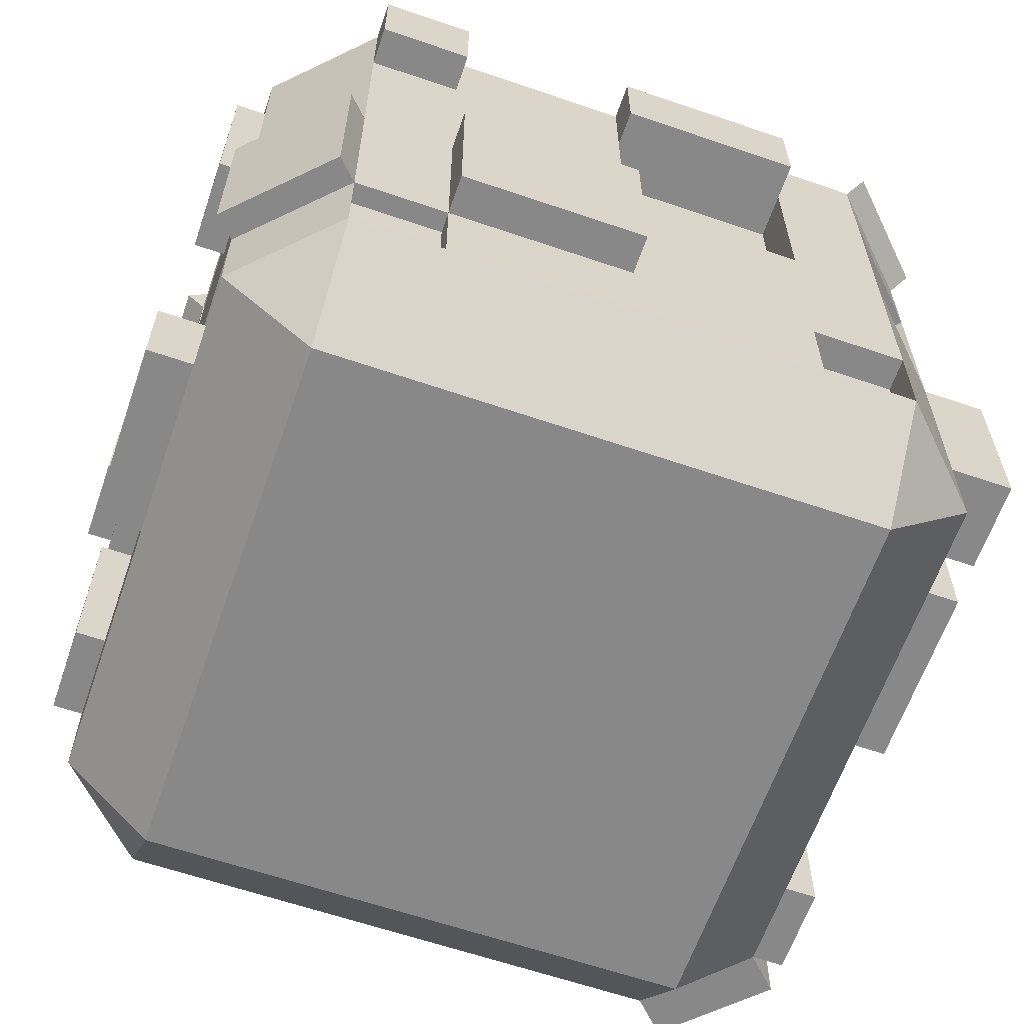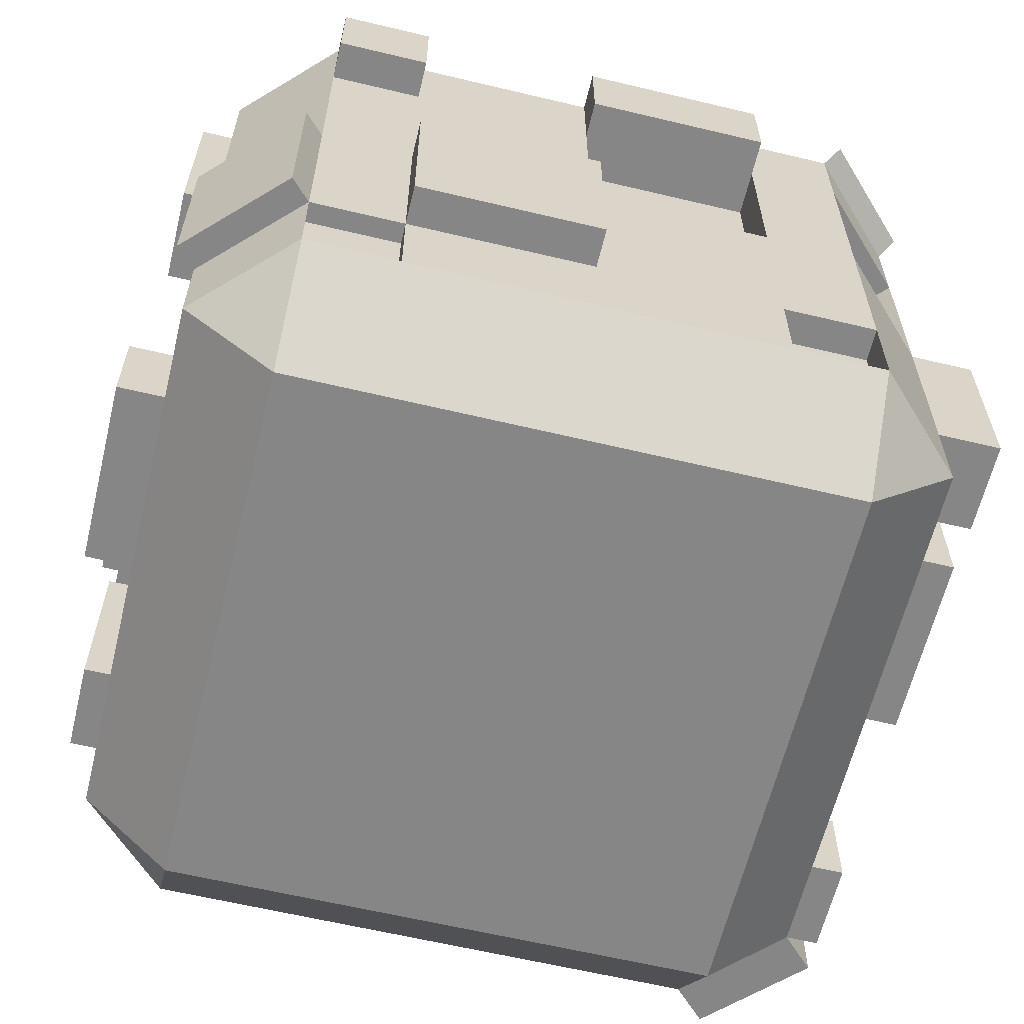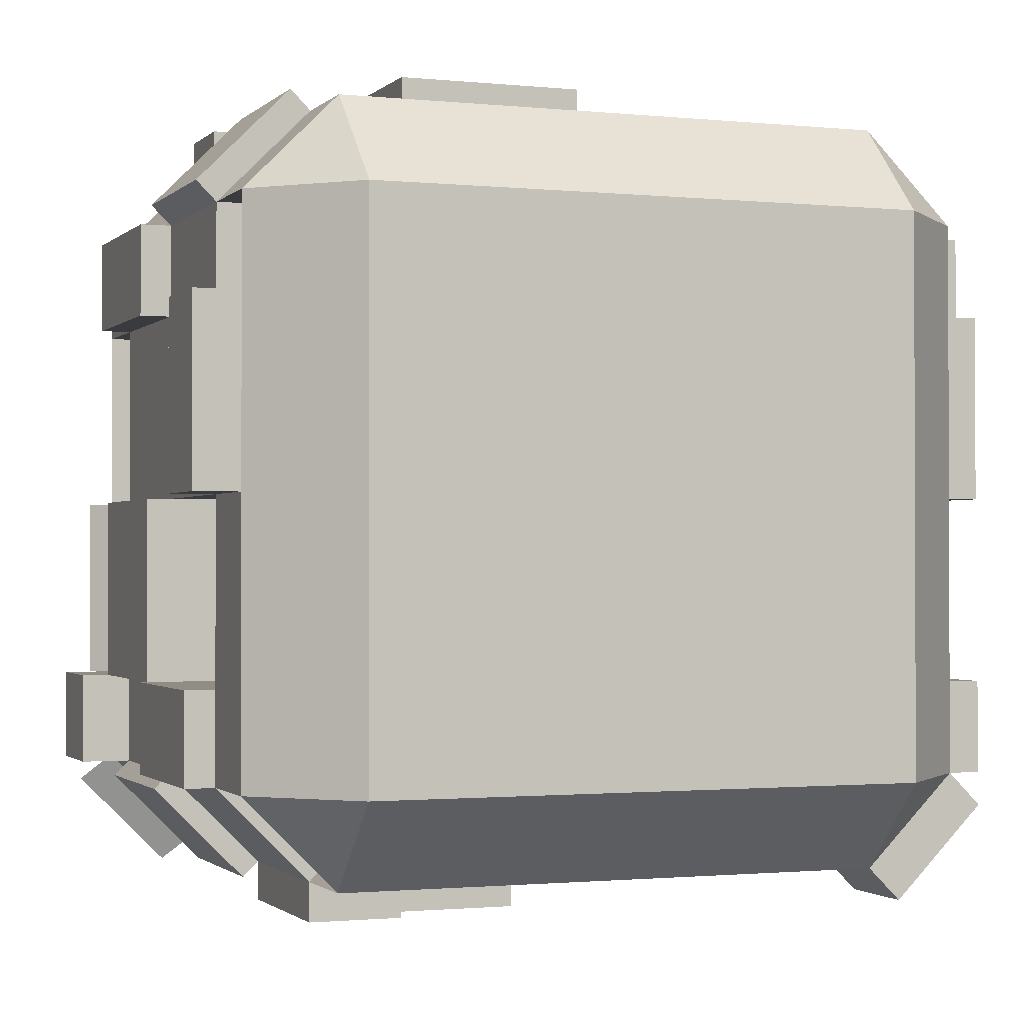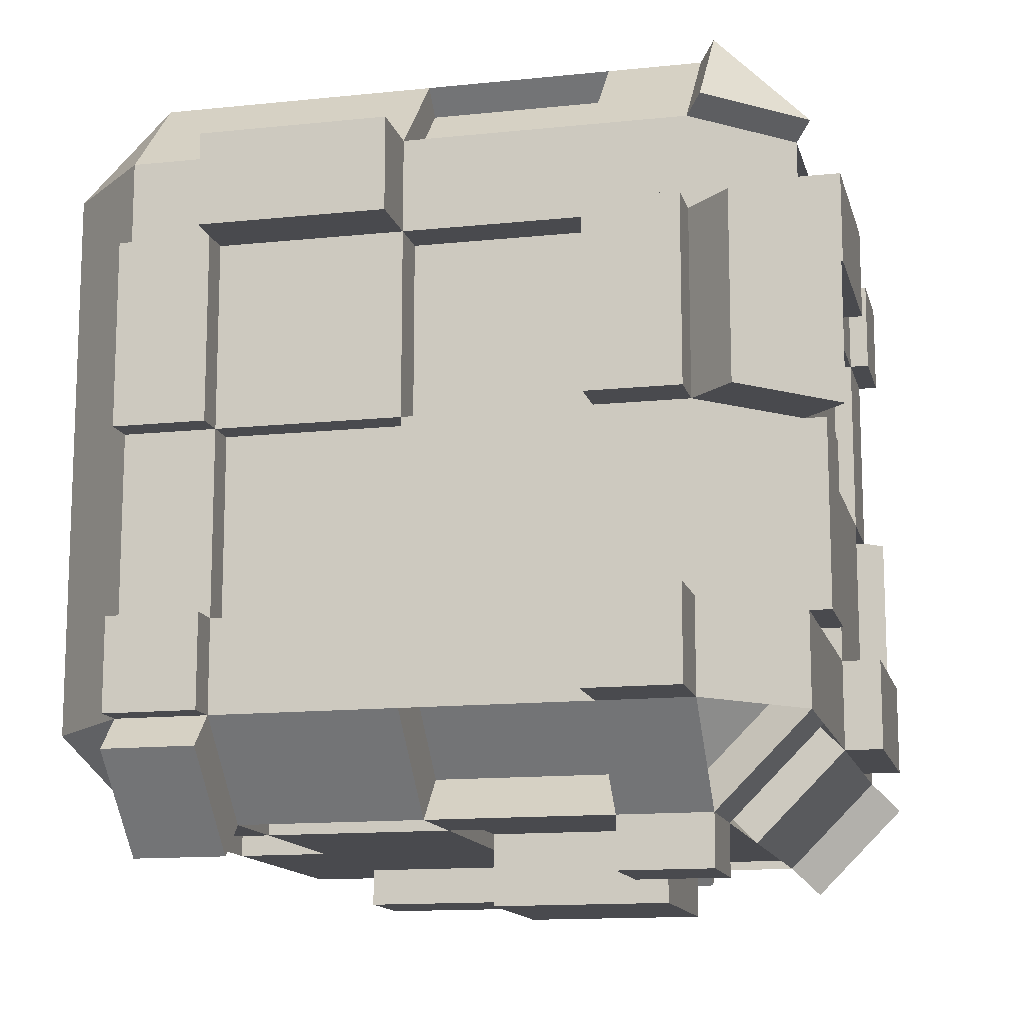
<metadata>
{"format":"obj","ext":"obj","renderer":"f3d","projection":"perspective","resolution":1024,"background":"white","views":[{"elev":-62.7,"azim":-19.1,"up":"+Y"},{"elev":-62.2,"azim":-13.6,"up":"+Y"},{"elev":-1.2,"azim":-21.0,"up":"+Z"},{"elev":-13.4,"azim":103.4,"up":"+Z"}]}
</metadata>
<code>
g default
v 3.586 3.6 0
v -3.586 3.6 0
v 0 0.01423 0
v 0 3.6 -3.586
v 0 7.186 0
v 0 3.6 3.586
v 0 5.393 -3.586
v 3.586 5.393 0
v 0 5.393 3.586
v -3.586 5.393 0
v 0 1.807 3.586
v 3.586 1.807 0
v 0 1.807 -3.586
v -3.586 1.807 0
v -1.793 0.01423 0
v -1.793 1.807 -3.586
v -1.793 3.6 -3.586
v -1.793 5.393 -3.586
v -1.793 7.186 0
v -1.793 5.393 3.586
v -1.793 3.6 3.586
v -1.793 1.807 3.586
v 1.793 3.6 -3.586
v 1.793 1.807 -3.586
v 1.793 0.01423 0
v 1.793 1.807 3.586
v 1.793 3.6 3.586
v 1.793 5.393 3.586
v 1.793 7.186 0
v 1.793 5.393 -3.586
v -1.793 0.01423 -1.793
v 0 0.01423 -1.793
v 1.793 0.01423 -1.793
v 3.586 1.807 -1.793
v 3.586 3.6 -1.793
v 3.586 5.393 -1.793
v 1.793 7.186 -1.793
v 0 7.186 -1.793
v -1.793 7.186 -1.793
v -3.586 5.393 -1.793
v -3.586 3.6 -1.793
v -3.586 1.807 -1.793
v -1.793 7.186 1.793
v 0 7.186 1.793
v 1.793 7.186 1.793
v 3.586 5.393 1.793
v 3.586 3.6 1.793
v 3.586 1.807 1.793
v 1.793 0.01423 1.793
v 0 0.01423 1.793
v -1.793 0.01423 1.793
v -3.586 1.807 1.793
v -3.586 3.6 1.793
v -3.586 5.393 1.793
v -2.689 0.01423 2.689
v -2.689 0.9106 3.586
v -3.586 0.9106 2.689
v -1.793 0.01423 2.689
v -1.793 0.9106 3.586
v -2.689 6.289 3.586
v -2.689 7.186 2.689
v -3.586 6.289 2.689
v -1.793 6.289 3.586
v -1.793 7.186 2.689
v -2.689 7.186 -2.689
v -2.689 6.289 -3.586
v -3.586 6.289 -2.689
v -1.793 6.289 -3.586
v -1.793 7.186 -2.689
v -2.689 0.9106 -3.586
v -2.689 0.01423 -2.689
v -3.586 0.9106 -2.689
v -1.793 0.9106 -3.586
v -1.793 0.01423 -2.689
v -2.689 1.807 3.586
v -3.586 1.807 2.689
v 3.586 0.9106 2.689
v 2.689 0.9106 3.586
v 2.689 0.01423 2.689
v 3.586 1.807 2.689
v 2.689 1.807 3.586
v -2.689 7.186 1.793
v -3.586 6.289 1.793
v 2.689 6.289 3.586
v 3.586 6.289 2.689
v 2.689 7.186 2.689
v 2.689 7.186 1.793
v 3.586 6.289 1.793
v -2.689 5.393 -3.586
v -3.586 5.393 -2.689
v 3.586 6.289 -2.689
v 2.689 6.289 -3.586
v 2.689 7.186 -2.689
v 3.586 5.393 -2.689
v 2.689 5.393 -3.586
v -2.689 0.01423 -1.793
v -3.586 0.9106 -1.793
v 2.689 0.9106 -3.586
v 3.586 0.9106 -2.689
v 2.689 0.01423 -2.689
v 2.689 0.01423 -1.793
v 3.586 0.9106 -1.793
v -2.689 3.6 3.586
v -3.586 3.6 2.689
v -3.586 5.393 2.689
v -2.689 5.393 3.586
v 3.586 3.6 2.689
v 2.689 3.6 3.586
v 2.689 5.393 3.586
v 3.586 5.393 2.689
v 2.689 3.6 -3.586
v 3.586 3.6 -2.689
v 2.689 1.807 -3.586
v 3.586 1.807 -2.689
v -3.586 3.6 -2.689
v -2.689 3.6 -3.586
v -3.586 1.807 -2.689
v -2.689 1.807 -3.586
v -2.689 7.186 0
v -3.586 6.289 0
v -2.689 7.186 -1.793
v -3.586 6.289 -1.793
v 3.586 6.289 0
v 2.689 7.186 0
v 3.586 6.289 -1.793
v 2.689 7.186 -1.793
v 3.586 0.9106 0
v 2.689 0.01423 0
v 3.586 0.9106 1.793
v 2.689 0.01423 1.793
v -2.689 0.01423 0
v -3.586 0.9106 0
v -2.689 0.01423 1.793
v -3.586 0.9106 1.793
v 0 0.01423 2.689
v 0 0.9106 3.586
v 1.793 0.9106 3.586
v 1.793 0.01423 2.689
v 0 0.9106 -3.586
v 0 0.01423 -2.689
v 1.793 0.9106 -3.586
v 1.793 0.01423 -2.689
v 0 7.186 -2.689
v 0 6.289 -3.586
v 1.793 6.289 -3.586
v 1.793 7.186 -2.689
v 0 6.289 3.586
v 0 7.186 2.689
v 1.793 6.289 3.586
v 1.793 7.186 2.689
v 2.689 7.394 -1.793
v 1.793 7.394 -1.793
v 1.793 7.394 0
v 2.689 7.394 0
v -1.793 6.802 -0
v -1.793 6.802 1.793
v -0 6.802 1.793
v -0 6.802 -0
v -1.793 7.563 -2.689
v -1.793 7.563 -1.793
v 0 7.563 -1.793
v -0 7.563 -2.689
v 1.793 6.99 1.793
v 2.689 6.99 1.793
v 1.793 6.99 2.689
v 2.689 6.99 2.689
v -0 7.495 1.793
v 1.793 7.495 1.793
v -0 7.495 2.689
v 1.793 7.495 2.689
v 1.793 6.257 -1.793
v 0 6.257 -1.793
v 0 6.257 -0
v 1.793 6.257 -0
v 2.689 5.393 -4.087
v 1.793 5.393 -4.087
v 1.793 6.289 -4.087
v 2.689 6.289 -4.087
v 2.433 6.033 -3.329
v 3.329 6.033 -2.433
v 2.433 6.929 -2.433
v -1.793 6.289 -3.586
v -2.689 6.289 -3.586
v -1.793 5.393 -3.586
v -2.689 5.393 -3.586
v -1.793 3.6 -4.155
v -1.793 5.393 -4.155
v 0 5.393 -4.155
v 0 3.6 -4.155
v 0 6.934 -2.438
v 0 6.038 -3.334
v 1.793 6.934 -2.438
v 1.793 6.038 -3.334
v 4.044 6.289 1.793
v 4.044 5.393 1.793
v 4.044 5.393 -0
v 4.044 6.289 -0
v 3.364 3.6 2.468
v 2.468 3.6 3.364
v 3.364 5.393 2.468
v 2.468 5.393 3.364
v 3.28 3.6 0
v 3.28 1.807 0
v 3.28 1.807 -1.793
v 3.28 3.6 -1.793
v 4.257 5.393 -1.793
v 4.257 6.289 -1.793
v 4.257 5.393 -2.689
v 4.257 6.289 -2.689
v 4.204 1.807 2.689
v 4.204 1.807 1.793
v 4.204 3.6 1.793
v 4.204 3.6 2.689
v 3.163 5.393 -2.267
v 2.267 5.393 -3.163
v 3.163 3.6 -2.267
v 2.267 3.6 -3.163
v -2.957 6.557 -3.853
v -2.957 7.453 -2.957
v -3.853 6.557 -2.957
v -0 0.9106 -3.304
v -0 1.807 -3.304
v 1.793 1.807 -3.304
v 1.793 0.9106 -3.304
v 3.908 0.9106 -3.012
v 3.012 0.9106 -3.908
v 3.012 1.807 -3.908
v 3.908 1.807 -3.012
v -2.689 3.6 -3.96
v -1.793 3.6 -3.96
v -1.793 1.807 -3.96
v -2.689 1.807 -3.96
v 1.793 3.6 -3.586
v 1.793 1.807 -3.586
v 0 1.807 -3.586
v 0 3.6 -3.586
v -1.793 6.289 -3.355
v -2.689 6.289 -3.355
v -1.793 5.393 -3.355
v -2.689 5.393 -3.355
v 2.689 1.807 -3.273
v 1.793 1.807 -3.273
v 1.793 3.6 -3.273
v 2.689 3.6 -3.273
v 0 3.6 -3.43
v 0 5.393 -3.43
v 1.793 5.393 -3.43
v 1.793 3.6 -3.43
v -2.838 5.393 -3.734
v -3.734 5.393 -2.838
v -2.838 3.6 -3.734
v -3.734 3.6 -2.838
v -2.36 0.9106 -3.256
v -3.256 0.9106 -2.36
v -3.256 1.807 -2.36
v -2.36 1.807 -3.256
v -2.958 3.6 -1.793
v -2.958 1.807 -1.793
v -2.958 1.807 0
v -2.958 3.6 0
v -3.317 6.289 -0
v -3.317 5.393 -0
v -3.317 5.393 1.793
v -3.317 6.289 1.793
v -2.689 6.819 -0
v -1.793 6.819 -0
v -1.793 6.819 -1.793
v -2.689 6.819 -1.793
v -2.88 7.376 -0
v -3.776 6.48 -0
v -2.88 7.376 -1.793
v -3.776 6.48 -1.793
v -3.885 5.393 2.689
v -3.885 5.393 1.793
v -3.885 3.6 1.793
v -3.885 3.6 2.689
v -4.069 5.393 -2.689
v -4.069 5.393 -1.793
v -4.069 6.289 -1.793
v -4.069 6.289 -2.689
v -4.032 0.9106 1.793
v -4.032 1.807 1.793
v -4.032 1.807 -0
v -4.032 0.9106 -0
v -3.235 1.807 2.689
v -3.235 1.807 1.793
v -3.235 0.9106 1.793
v -3.235 0.9106 2.689
v 3.737 6.44 2.84
v 2.84 6.44 3.737
v 2.84 7.337 2.84
v 3.586 1.807 1.793
v 3.586 0.9106 1.793
v 3.586 0.9106 0
v 3.586 1.807 0
v 3.901 1.807 -2.689
v 3.901 1.807 -1.793
v 3.901 0.9106 -1.793
v 3.901 0.9106 -2.689
v 4.013 6.717 1.793
v 3.117 7.613 1.793
v 4.013 6.717 0
v 3.117 7.613 0
v -2.534 7.03 2.534
v -2.534 6.134 3.43
v -3.43 6.134 2.534
v -1.793 7.374 2.689
v -2.689 7.374 2.689
v -1.793 7.374 1.793
v -2.689 7.374 1.793
v -2.883 1.807 3.779
v -3.779 1.807 2.883
v -2.883 3.6 3.779
v -3.779 3.6 2.883
v -2.689 5.393 3.959
v -1.793 5.393 3.959
v -1.793 6.289 3.959
v -2.689 6.289 3.959
v 1.793 3.6 3.142
v 1.793 5.393 3.142
v 0 5.393 3.142
v 0 3.6 3.142
v -1.793 0.9106 3.388
v -2.689 0.9106 3.388
v -1.793 1.807 3.388
v -2.689 1.807 3.388
v -1.793 3.6 3.962
v -1.793 1.807 3.962
v 0 1.807 3.962
v 0 3.6 3.962
v -1.793 6.119 3.415
v -1.793 7.015 2.519
v 0 6.119 3.415
v 0 7.015 2.519
v 2.689 1.807 3.27
v 1.793 1.807 3.27
v 1.793 0.9106 3.27
v 2.689 0.9106 3.27
v -0 6.289 3.943
v -0 5.393 3.943
v 1.793 5.393 3.943
v 1.793 6.289 3.943
v 3.888 1.807 1.793
v 3.888 0.9106 1.793
v 3.888 0.9106 -0
v 3.888 1.807 -0
v 3.168 5.393 1.793
v 3.168 3.6 1.793
v 3.168 3.6 -0
v 3.168 5.393 -0
v -3.88 1.807 -2.689
v -3.88 1.807 -1.793
v -3.88 3.6 -1.793
v -3.88 3.6 -2.689
v -3.586 1.807 0
v -3.586 3.6 0
v -3.586 1.807 1.793
v -3.586 3.6 1.793
v -3.812 5.393 -1.793
v -3.812 3.6 -1.793
v -3.812 3.6 0
v -3.812 5.393 0
g Cubo_romper
f 319 320 321 322
f 171 172 173 174
f 245 246 247 248
f 3 32 33 25
f 35 36 8 1
f 359 360 361 362
f 6 11 26 27
f 202 203 204 205
f 233 234 235 236
f 257 258 259 260
f 5 44 45 29
f 347 348 349 350
f 47 48 12 1
f 49 50 3 25
f 356 355 357 358
f 53 54 10 2
f 50 51 15 3
f 15 31 32 3
f 16 17 4 13
f 186 187 188 189
f 38 39 19 5
f 155 156 157 158
f 20 21 6 9
f 327 328 329 330
f 55 57 134 133
f 56 55 58 59
f 57 56 75 76
f 59 58 135 136
f 60 62 105 106
f 61 60 63 64
f 62 61 82 83
f 332 331 333 334
f 65 67 122 121
f 66 65 69 68
f 67 66 89 90
f 68 69 143 144
f 253 254 255 256
f 71 70 73 74
f 72 71 96 97
f 74 73 139 140
f 312 311 313 314
f 77 79 130 129
f 78 77 80 81
f 79 78 137 138
f 81 80 107 108
f 83 82 119 120
f 84 86 150 149
f 85 84 109 110
f 86 85 88 87
f 301 300 302 303
f 250 249 251 252
f 91 93 126 125
f 92 91 94 95
f 93 92 145 146
f 215 214 216 217
f 97 96 131 132
f 98 100 142 141
f 225 226 227 228
f 100 99 102 101
f 101 102 127 128
f 104 103 106 105
f 199 198 200 201
f 111 112 114 113
f 115 116 118 117
f 270 269 271 272
f 124 123 125 126
f 128 127 129 130
f 132 131 133 134
f 136 135 138 137
f 140 139 141 142
f 191 190 192 193
f 148 147 149 150
f 18 68 144 7
f 145 30 7 144
f 123 8 36 125
f 194 195 196 197
f 339 340 341 342
f 63 20 9 147
f 261 262 263 264
f 122 40 10 120
f 22 59 136 11
f 137 26 11 136
f 343 344 345 346
f 102 34 12 127
f 221 222 223 224
f 73 16 13 139
f 42 97 132 14
f 281 282 283 284
f 131 15 51 133
f 96 31 15 131
f 118 16 73 70
f 229 230 231 232
f 89 18 17 116
f 238 237 239 240
f 265 266 267 268
f 82 43 19 119
f 315 316 317 318
f 103 21 20 106
f 75 22 21 103
f 324 323 325 326
f 241 242 243 244
f 141 24 113 98
f 25 33 101 128
f 130 49 25 128
f 335 336 337 338
f 27 26 81 108
f 109 28 27 108
f 149 28 109 84
f 29 45 87 124
f 151 152 153 154
f 175 176 177 178
f 23 30 95 111
f 71 74 31 96
f 32 31 74 140
f 33 32 140 142
f 101 33 142 100
f 296 297 298 299
f 35 34 114 112
f 94 36 35 112
f 207 206 208 209
f 146 37 126 93
f 143 38 37 146
f 159 160 161 162
f 121 39 69 65
f 277 278 279 280
f 115 41 40 90
f 351 352 353 354
f 72 97 42 117
f 308 307 309 310
f 44 43 64 148
f 168 167 169 170
f 164 163 165 166
f 110 46 88 85
f 107 47 46 110
f 210 211 212 213
f 77 129 48 80
f 138 49 130 79
f 135 50 49 138
f 58 51 50 135
f 133 51 58 55
f 285 286 287 288
f 53 52 76 104
f 273 274 275 276
f 83 54 105 62
f 55 56 57
f 305 304 306
f 219 218 220
f 70 71 72
f 77 78 79
f 290 289 291
f 180 179 181
f 98 99 100
f 126 37 152 151
f 37 29 153 152
f 29 124 154 153
f 124 126 151 154
f 19 43 156 155
f 43 44 157 156
f 44 5 158 157
f 5 19 155 158
f 69 39 160 159
f 39 38 161 160
f 38 143 162 161
f 143 69 159 162
f 87 45 163 164
f 45 150 165 163
f 150 86 166 165
f 86 87 164 166
f 45 44 167 168
f 44 148 169 167
f 148 150 170 169
f 150 45 168 170
f 37 38 172 171
f 38 5 173 172
f 5 29 174 173
f 29 37 171 174
f 95 30 176 175
f 30 145 177 176
f 145 92 178 177
f 92 95 175 178
f 91 92 179 180
f 92 93 181 179
f 93 91 180 181
f 66 68 182 183
f 68 18 184 182
f 18 89 185 184
f 89 66 183 185
f 17 18 187 186
f 18 7 188 187
f 7 4 189 188
f 4 17 186 189
f 144 143 190 191
f 143 146 192 190
f 146 145 193 192
f 145 144 191 193
f 88 46 195 194
f 46 8 196 195
f 8 123 197 196
f 123 88 194 197
f 108 107 198 199
f 107 110 200 198
f 110 109 201 200
f 109 108 199 201
f 1 12 203 202
f 12 34 204 203
f 34 35 205 204
f 35 1 202 205
f 125 36 206 207
f 36 94 208 206
f 94 91 209 208
f 91 125 207 209
f 80 48 211 210
f 48 47 212 211
f 47 107 213 212
f 107 80 210 213
f 95 94 214 215
f 94 112 216 214
f 112 111 217 216
f 111 95 215 217
f 65 66 218 219
f 66 67 220 218
f 67 65 219 220
f 139 13 222 221
f 13 24 223 222
f 24 141 224 223
f 141 139 221 224
f 99 98 226 225
f 98 113 227 226
f 113 114 228 227
f 114 99 225 228
f 116 17 230 229
f 17 16 231 230
f 16 118 232 231
f 118 116 229 232
f 23 24 234 233
f 24 13 235 234
f 13 4 236 235
f 4 23 233 236
f 183 182 237 238
f 182 184 239 237
f 184 185 240 239
f 185 183 238 240
f 113 24 242 241
f 24 23 243 242
f 23 111 244 243
f 111 113 241 244
f 4 7 246 245
f 7 30 247 246
f 30 23 248 247
f 23 4 245 248
f 90 89 249 250
f 89 116 251 249
f 116 115 252 251
f 115 90 250 252
f 70 72 254 253
f 72 117 255 254
f 117 118 256 255
f 118 70 253 256
f 41 42 258 257
f 42 14 259 258
f 14 2 260 259
f 2 41 257 260
f 120 10 262 261
f 10 54 263 262
f 54 83 264 263
f 83 120 261 264
f 119 19 266 265
f 19 39 267 266
f 39 121 268 267
f 121 119 265 268
f 120 119 269 270
f 119 121 271 269
f 121 122 272 271
f 122 120 270 272
f 105 54 274 273
f 54 53 275 274
f 53 104 276 275
f 104 105 273 276
f 90 40 278 277
f 40 122 279 278
f 122 67 280 279
f 67 90 277 280
f 134 52 282 281
f 52 14 283 282
f 14 132 284 283
f 132 134 281 284
f 76 52 286 285
f 52 134 287 286
f 134 57 288 287
f 57 76 285 288
f 84 85 289 290
f 85 86 291 289
f 86 84 290 291
f 48 129 293 292
f 129 127 294 293
f 127 12 295 294
f 12 48 292 295
f 114 34 297 296
f 34 102 298 297
f 102 99 299 298
f 99 114 296 299
f 87 88 300 301
f 88 123 302 300
f 123 124 303 302
f 124 87 301 303
f 60 61 304 305
f 61 62 306 304
f 62 60 305 306
f 61 64 307 308
f 64 43 309 307
f 43 82 310 309
f 82 61 308 310
f 76 75 311 312
f 75 103 313 311
f 103 104 314 313
f 104 76 312 314
f 106 20 316 315
f 20 63 317 316
f 63 60 318 317
f 60 106 315 318
f 27 28 320 319
f 28 9 321 320
f 9 6 322 321
f 6 27 319 322
f 56 59 323 324
f 59 22 325 323
f 22 75 326 325
f 75 56 324 326
f 21 22 328 327
f 22 11 329 328
f 11 6 330 329
f 6 21 327 330
f 64 63 331 332
f 63 147 333 331
f 147 148 334 333
f 148 64 332 334
f 81 26 336 335
f 26 137 337 336
f 137 78 338 337
f 78 81 335 338
f 147 9 340 339
f 9 28 341 340
f 28 149 342 341
f 149 147 339 342
f 292 293 344 343
f 293 294 345 344
f 294 295 346 345
f 295 292 343 346
f 46 47 348 347
f 47 1 349 348
f 1 8 350 349
f 8 46 347 350
f 117 42 352 351
f 42 41 353 352
f 41 115 354 353
f 115 117 351 354
f 2 14 355 356
f 14 52 357 355
f 52 53 358 357
f 53 2 356 358
f 40 41 360 359
f 41 2 361 360
f 2 10 362 361
f 10 40 359 362

</code>
